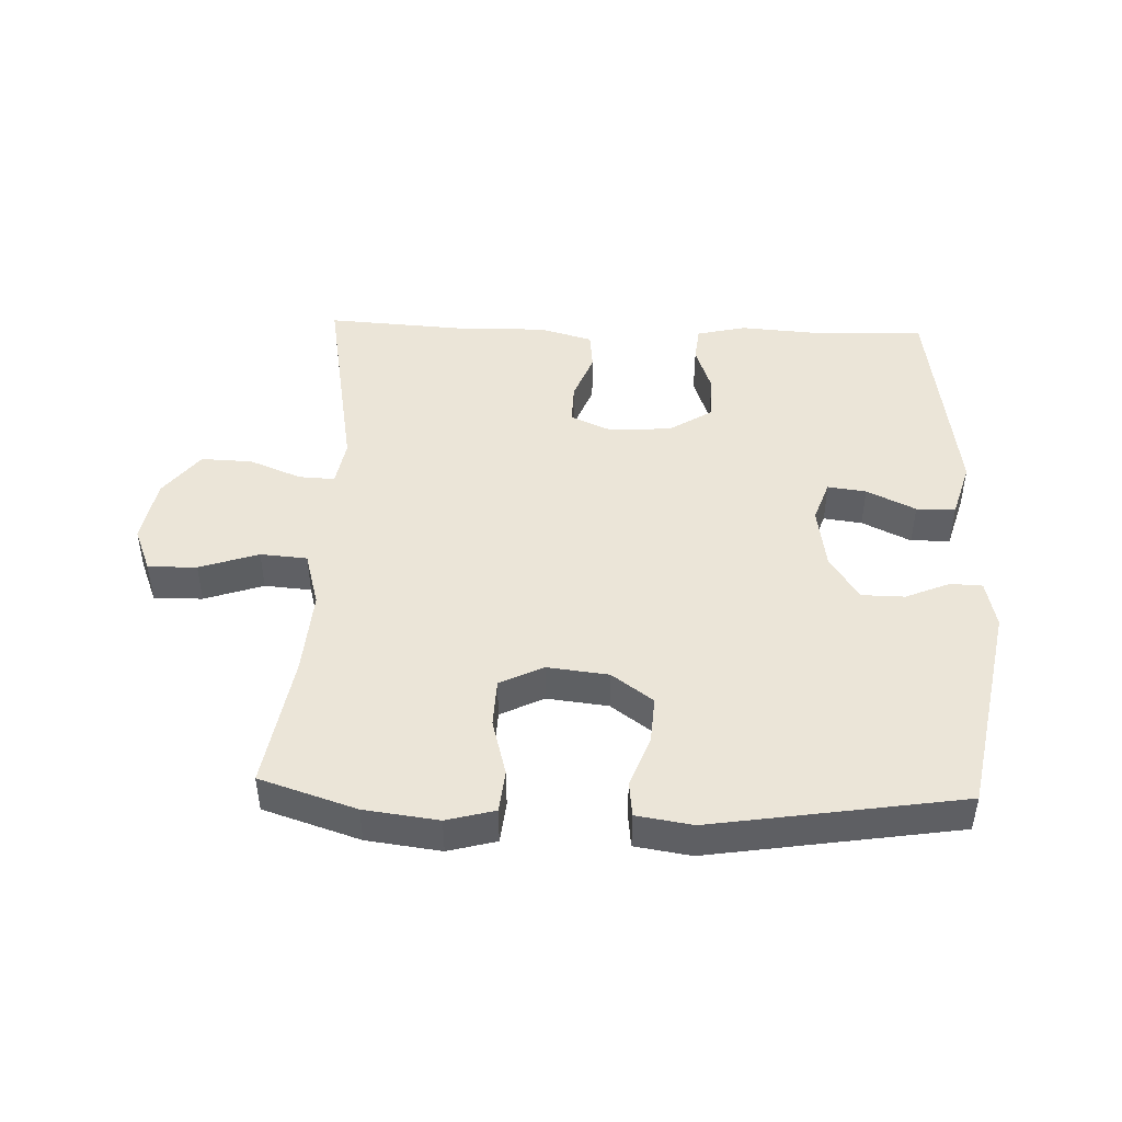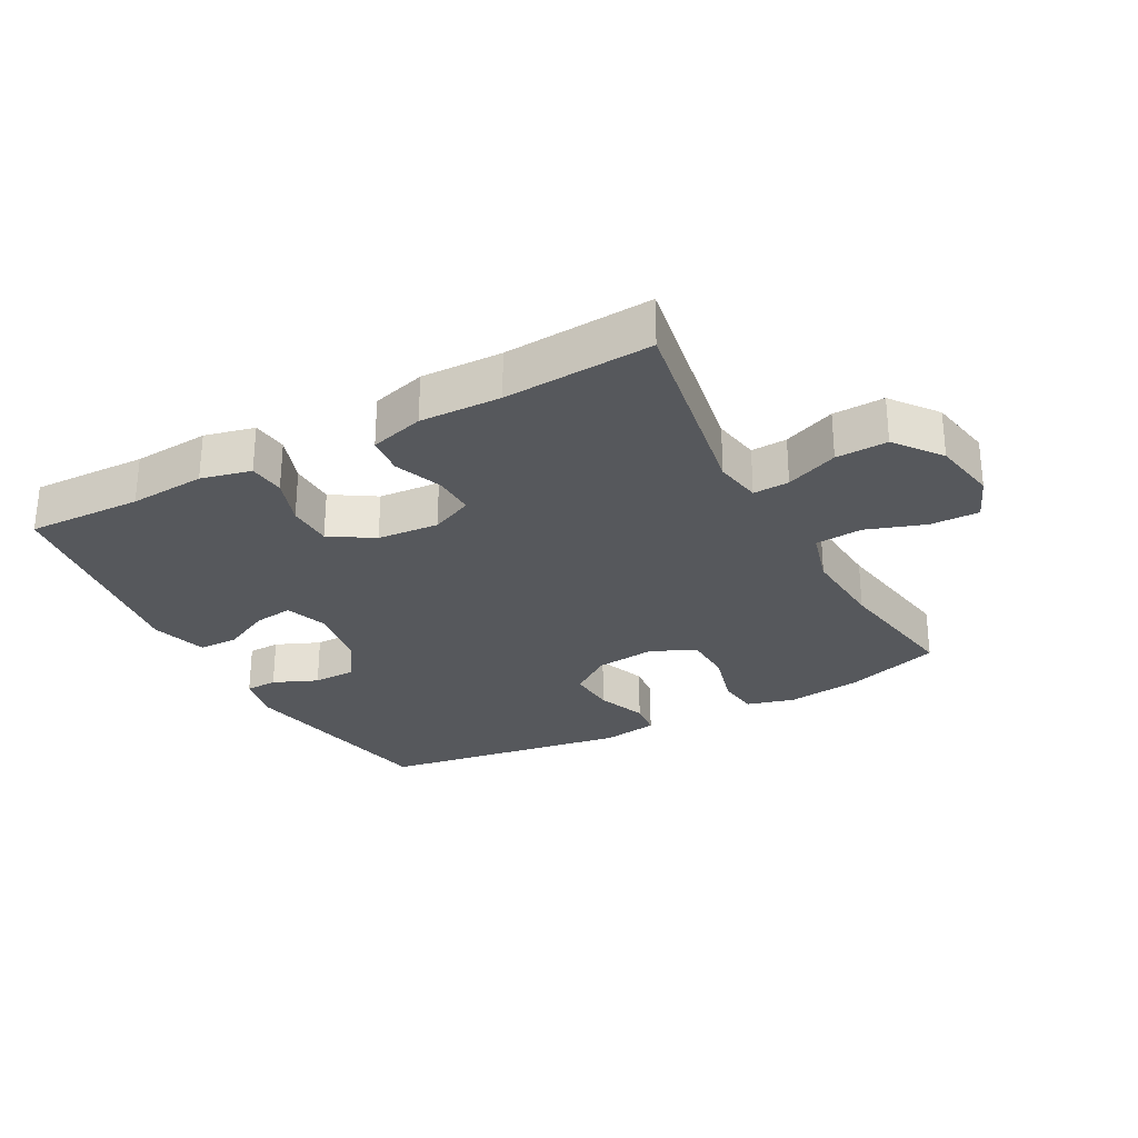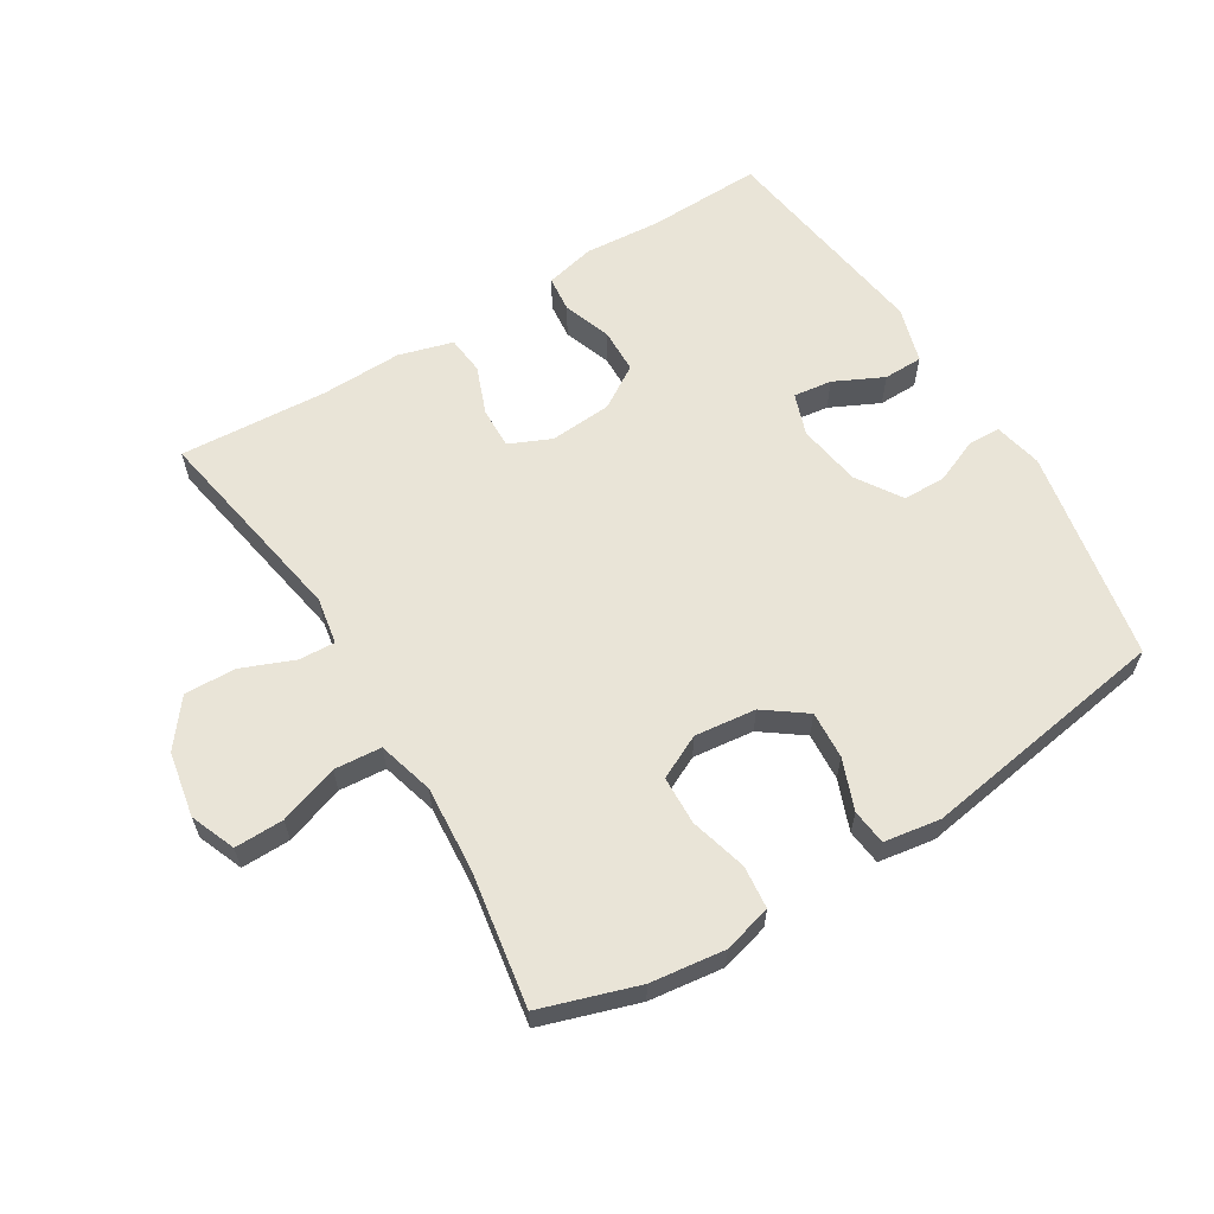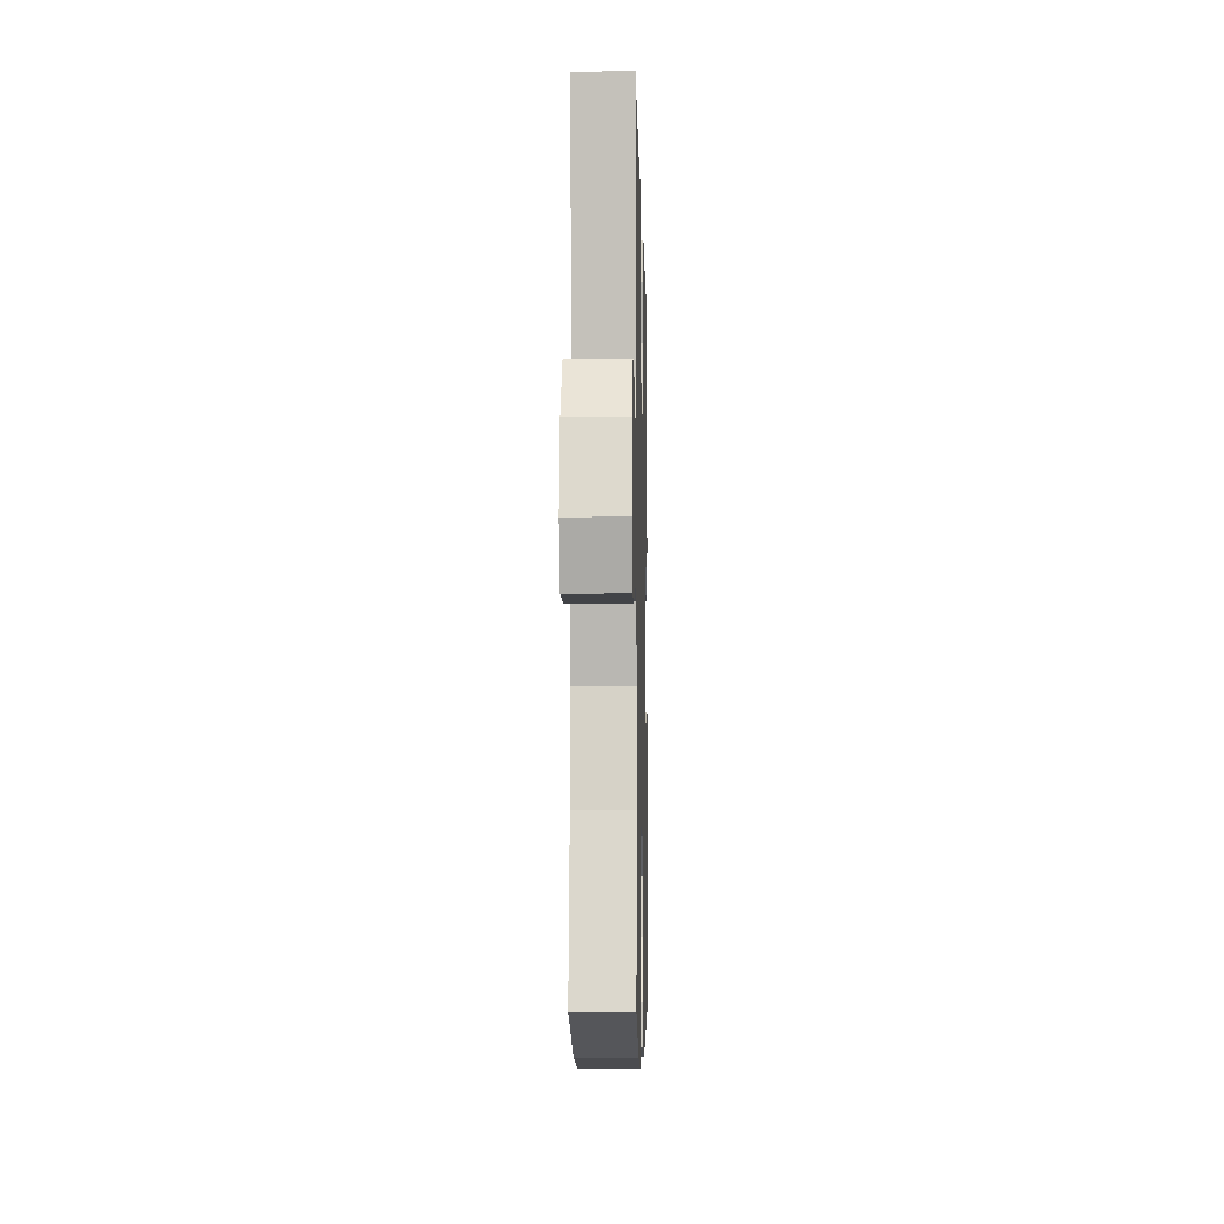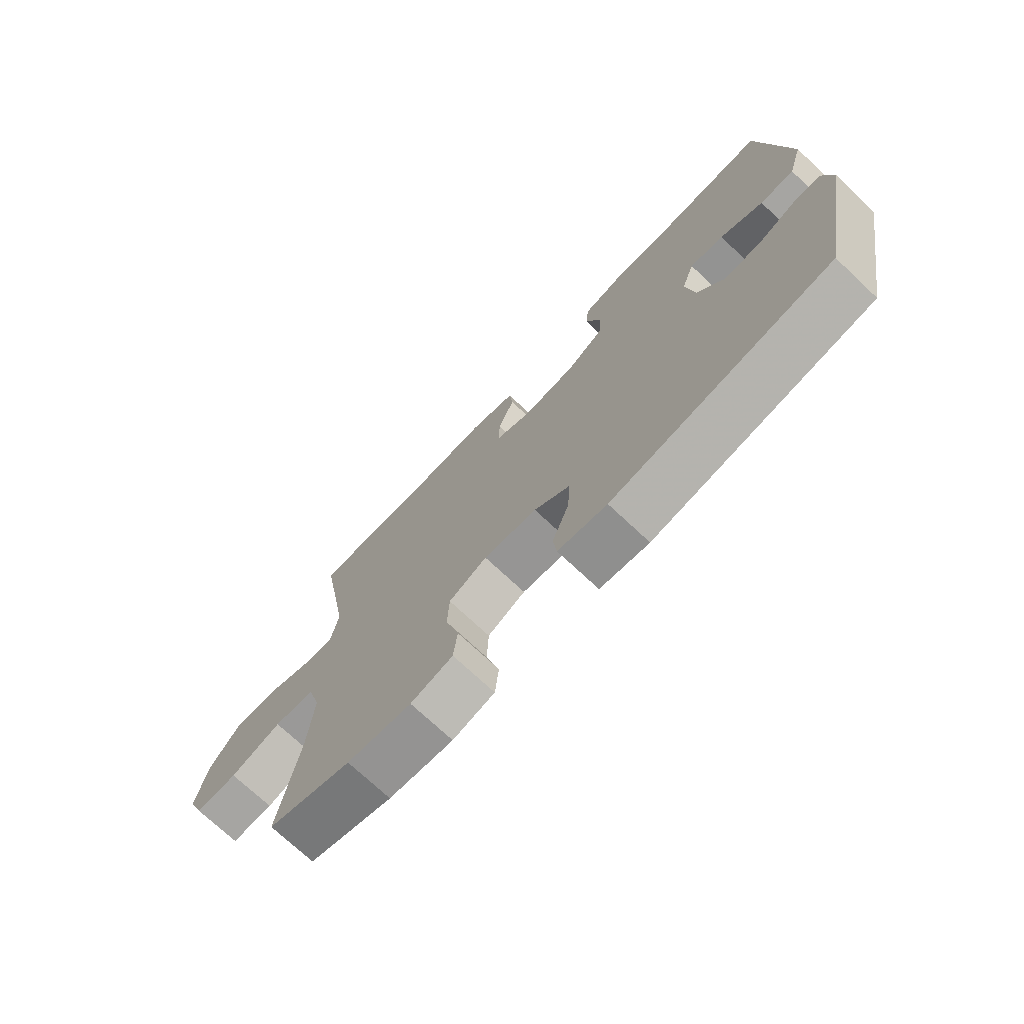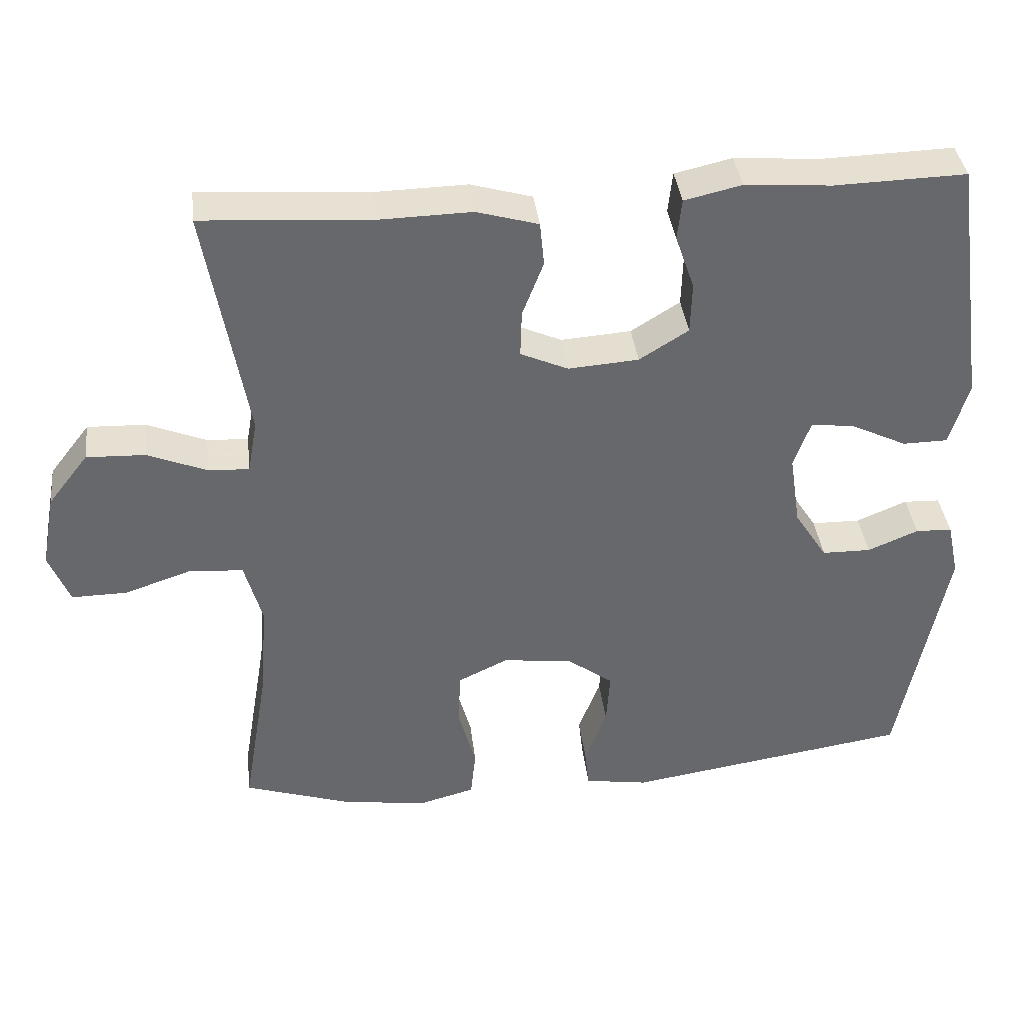
<metadata>
{"format":"obj","ext":"obj","renderer":"f3d","projection":"perspective","resolution":1024,"background":"white","views":[{"elev":45.7,"azim":-178.0,"up":"+Y"},{"elev":-28.1,"azim":28.2,"up":"+Y"},{"elev":61.2,"azim":148.4,"up":"+Y"},{"elev":-7.8,"azim":91.4,"up":"+Z"},{"elev":-73.0,"azim":-133.2,"up":"+Z"},{"elev":38.1,"azim":173.3,"up":"+Z"}]}
</metadata>
<code>
v -0.5 0.07 -0.5
v -0.564 0.07 -0.169
v -0.548 0.07 -0.094
v -0.498 0.07 -0.092
v -0.429 0.07 -0.121
v -0.362 0.07 -0.12
v -0.317 0.07 -0.05
v -0.302 0.07 0.049
v -0.325 0.07 0.114
v -0.385 0.07 0.106
v -0.461 0.07 0.069
v -0.522 0.07 0.07
v -0.548 0.07 0.157
v -0.5 0.07 0.5
v -0.321 0.07 0.495
v -0.203 0.07 0.504
v -0.125 0.07 0.486
v -0.119 0.07 0.43
v -0.145 0.07 0.355
v -0.143 0.07 0.285
v -0.076 0.07 0.243
v 0.02 0.07 0.236
v 0.085 0.07 0.265
v 0.083 0.07 0.329
v 0.054 0.07 0.404
v 0.06 0.07 0.464
v 0.144 0.07 0.488
v 0.27 0.07 0.485
v 0.5 0.07 0.5
v 0.444 0.07 0.178
v 0.457 0.07 0.105
v 0.513 0.07 0.108
v 0.594 0.07 0.141
v 0.674 0.07 0.144
v 0.729 0.07 0.073
v 0.748 0.07 -0.028
v 0.72 0.07 -0.098
v 0.644 0.07 -0.097
v 0.552 0.07 -0.066
v 0.479 0.07 -0.072
v 0.455 0.07 -0.159
v 0.465 0.07 -0.291
v 0.5 0.07 -0.5
v 0.35 0.07 -0.549
v 0.235 0.07 -0.564
v 0.16 0.07 -0.544
v 0.153 0.07 -0.478
v 0.177 0.07 -0.389
v 0.174 0.07 -0.314
v 0.106 0.07 -0.281
v 0.011 0.07 -0.292
v -0.053 0.07 -0.339
v -0.048 0.07 -0.413
v -0.018 0.07 -0.491
v -0.024 0.07 -0.546
v -0.111 0.07 -0.56
v -0.5 0 -0.5
v -0.564 0 -0.169
v -0.548 0 -0.094
v -0.498 0 -0.092
v -0.429 0 -0.121
v -0.362 0 -0.12
v -0.317 0 -0.05
v -0.302 0 0.049
v -0.325 0 0.114
v -0.385 0 0.106
v -0.461 0 0.069
v -0.522 0 0.07
v -0.548 0 0.157
v -0.5 0 0.5
v -0.321 0 0.495
v -0.203 0 0.504
v -0.125 0 0.486
v -0.119 0 0.43
v -0.145 0 0.355
v -0.143 0 0.285
v -0.076 0 0.243
v 0.02 0 0.236
v 0.085 0 0.265
v 0.083 0 0.329
v 0.054 0 0.404
v 0.06 0 0.464
v 0.144 0 0.488
v 0.27 0 0.485
v 0.5 0 0.5
v 0.444 0 0.178
v 0.457 0 0.105
v 0.513 0 0.108
v 0.594 0 0.141
v 0.674 0 0.144
v 0.729 0 0.073
v 0.748 0 -0.028
v 0.72 0 -0.098
v 0.644 0 -0.097
v 0.552 0 -0.066
v 0.479 0 -0.072
v 0.455 0 -0.159
v 0.465 0 -0.291
v 0.5 0 -0.5
v 0.35 0 -0.549
v 0.235 0 -0.564
v 0.16 0 -0.544
v 0.153 0 -0.478
v 0.177 0 -0.389
v 0.174 0 -0.314
v 0.106 0 -0.281
v 0.011 0 -0.292
v -0.053 0 -0.339
v -0.048 0 -0.413
v -0.018 0 -0.491
v -0.024 0 -0.546
v -0.111 0 -0.56
f 3 4 5
f 2 3 5
f 1 2 5
f 56 1 5
f 55 56 5
f 54 55 5
f 53 54 5
f 52 53 5 6
f 51 52 6 7
f 50 51 7 8
f 49 50 8 9
f 46 47 48
f 45 46 48
f 44 45 48
f 43 44 48
f 42 43 48
f 41 42 48 49
f 40 41 49 9
f 37 38 39
f 36 37 39
f 35 36 39
f 34 35 39
f 33 34 39
f 32 33 39
f 31 32 39 40
f 30 31 40 9
f 28 29 30
f 27 28 30
f 26 27 30
f 25 26 30
f 24 25 30
f 23 24 30
f 22 23 30
f 21 22 30 9
f 17 18 19
f 16 17 19
f 15 16 19
f 15 19 20
f 14 15 20
f 13 14 20
f 12 13 20
f 11 12 20
f 10 11 20
f 9 10 20 21
f 61 60 59
f 61 59 58
f 61 58 57
f 61 57 112
f 61 112 111
f 61 111 110
f 61 110 109
f 62 61 109 108
f 63 62 108 107
f 64 63 107 106
f 65 64 106 105
f 104 103 102
f 104 102 101
f 104 101 100
f 104 100 99
f 104 99 98
f 105 104 98 97
f 65 105 97 96
f 95 94 93
f 95 93 92
f 95 92 91
f 95 91 90
f 95 90 89
f 95 89 88
f 96 95 88 87
f 65 96 87 86
f 86 85 84
f 86 84 83
f 86 83 82
f 86 82 81
f 86 81 80
f 86 80 79
f 86 79 78
f 65 86 78 77
f 75 74 73
f 75 73 72
f 75 72 71
f 76 75 71
f 76 71 70
f 76 70 69
f 76 69 68
f 76 68 67
f 76 67 66
f 77 76 66 65
f 1 57 58 2
f 2 58 59 3
f 3 59 60 4
f 4 60 61 5
f 5 61 62 6
f 6 62 63 7
f 7 63 64 8
f 8 64 65 9
f 9 65 66 10
f 10 66 67 11
f 11 67 68 12
f 12 68 69 13
f 13 69 70 14
f 14 70 71 15
f 15 71 72 16
f 16 72 73 17
f 17 73 74 18
f 18 74 75 19
f 19 75 76 20
f 20 76 77 21
f 21 77 78 22
f 22 78 79 23
f 23 79 80 24
f 24 80 81 25
f 25 81 82 26
f 26 82 83 27
f 27 83 84 28
f 28 84 85 29
f 29 85 86 30
f 30 86 87 31
f 31 87 88 32
f 32 88 89 33
f 33 89 90 34
f 34 90 91 35
f 35 91 92 36
f 36 92 93 37
f 37 93 94 38
f 38 94 95 39
f 39 95 96 40
f 40 96 97 41
f 41 97 98 42
f 42 98 99 43
f 43 99 100 44
f 44 100 101 45
f 45 101 102 46
f 46 102 103 47
f 47 103 104 48
f 48 104 105 49
f 49 105 106 50
f 50 106 107 51
f 51 107 108 52
f 52 108 109 53
f 53 109 110 54
f 54 110 111 55
f 55 111 112 56
f 56 112 57 1

</code>
